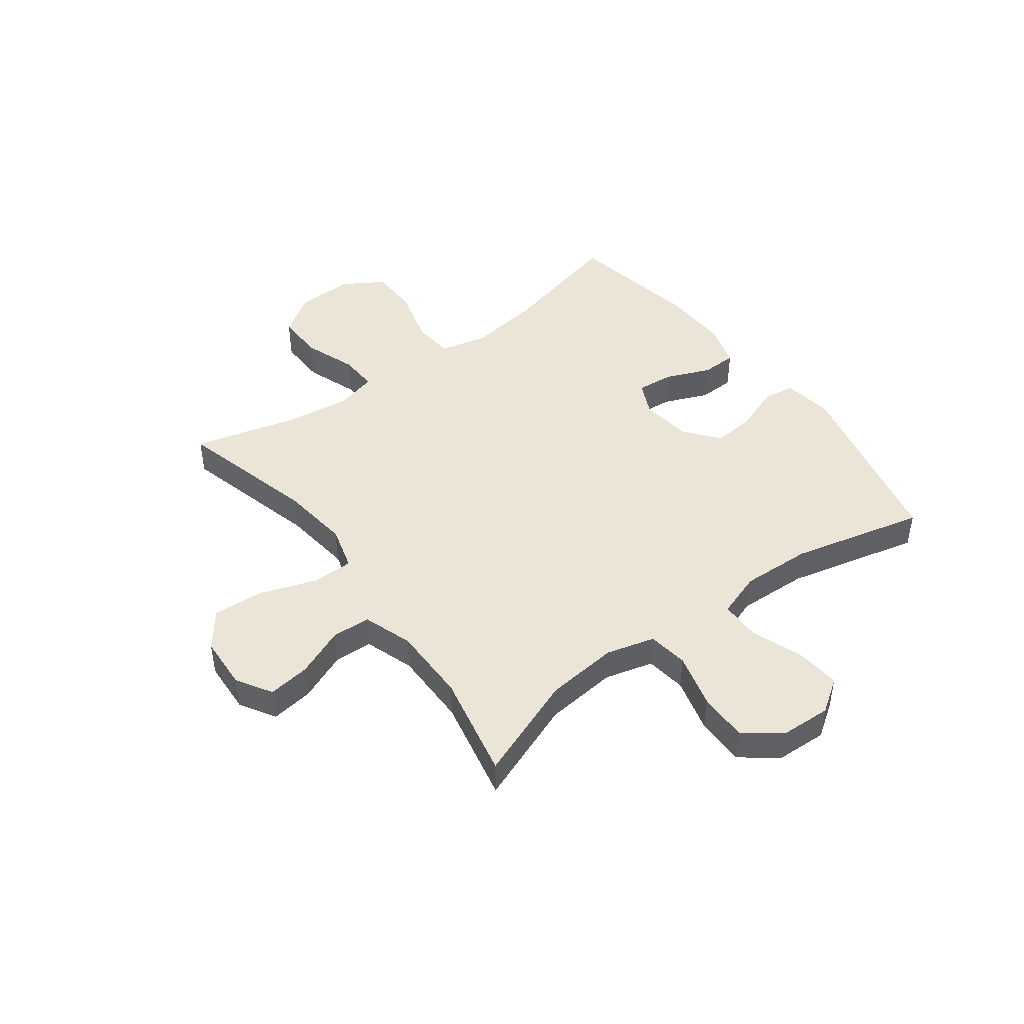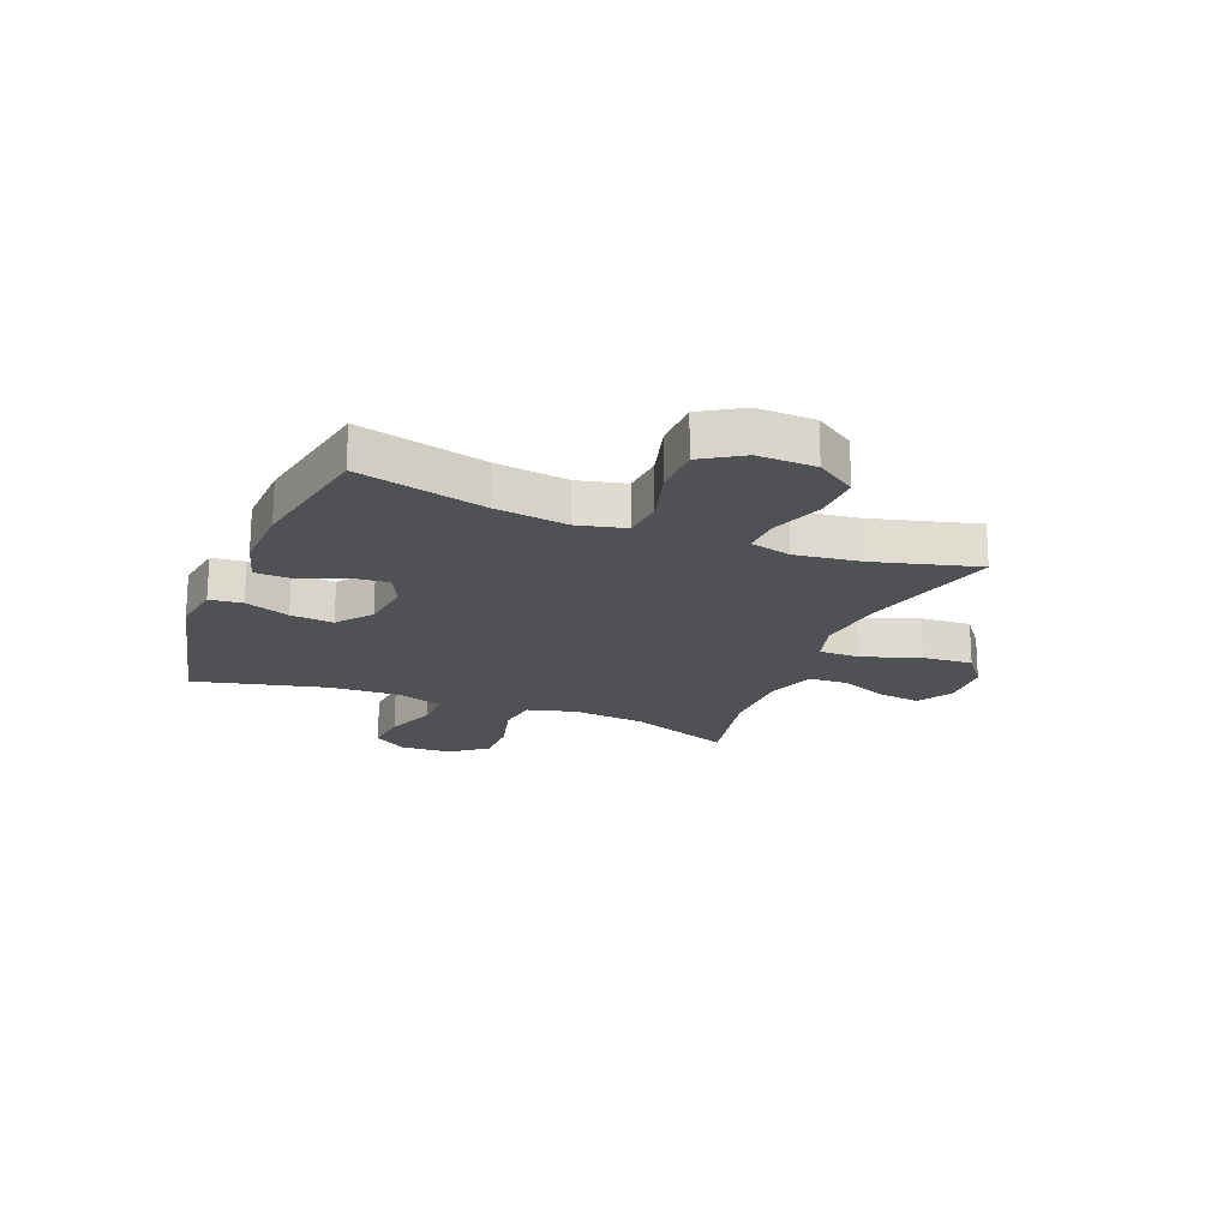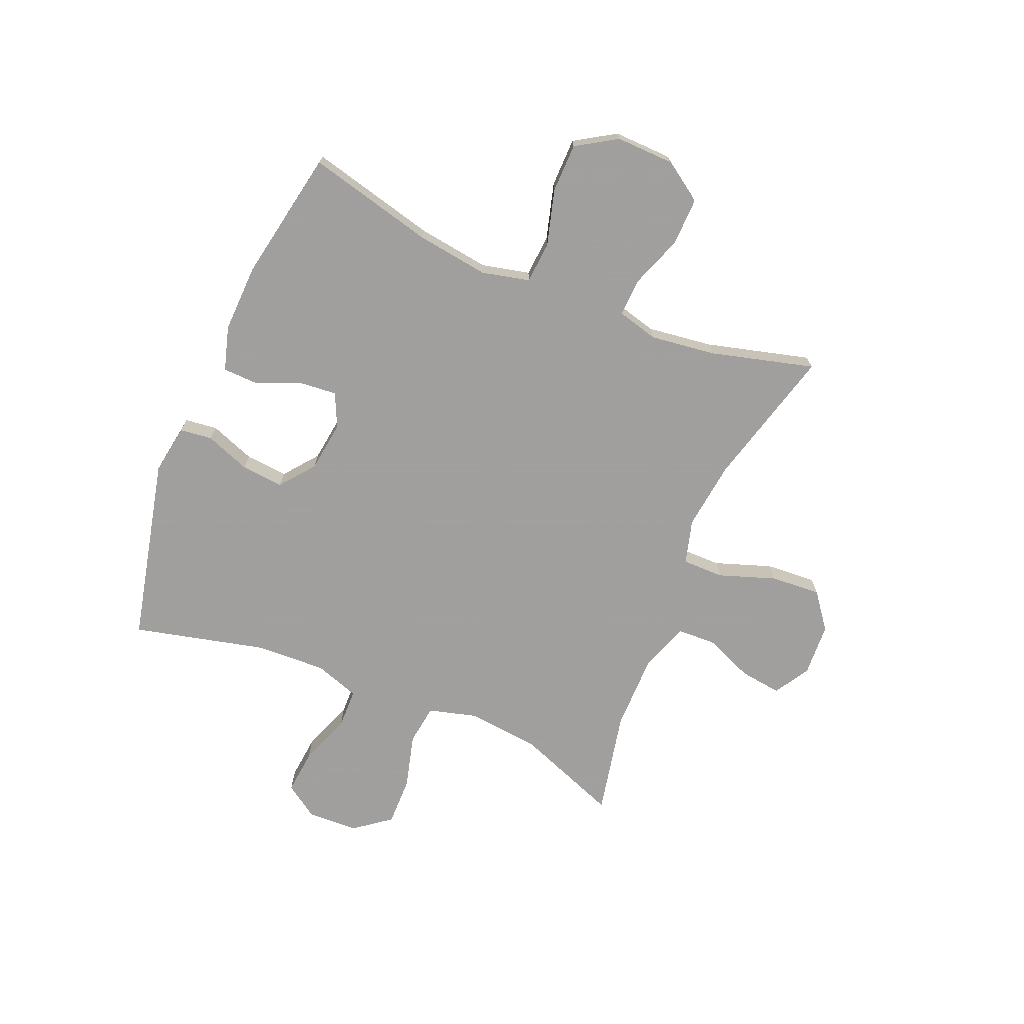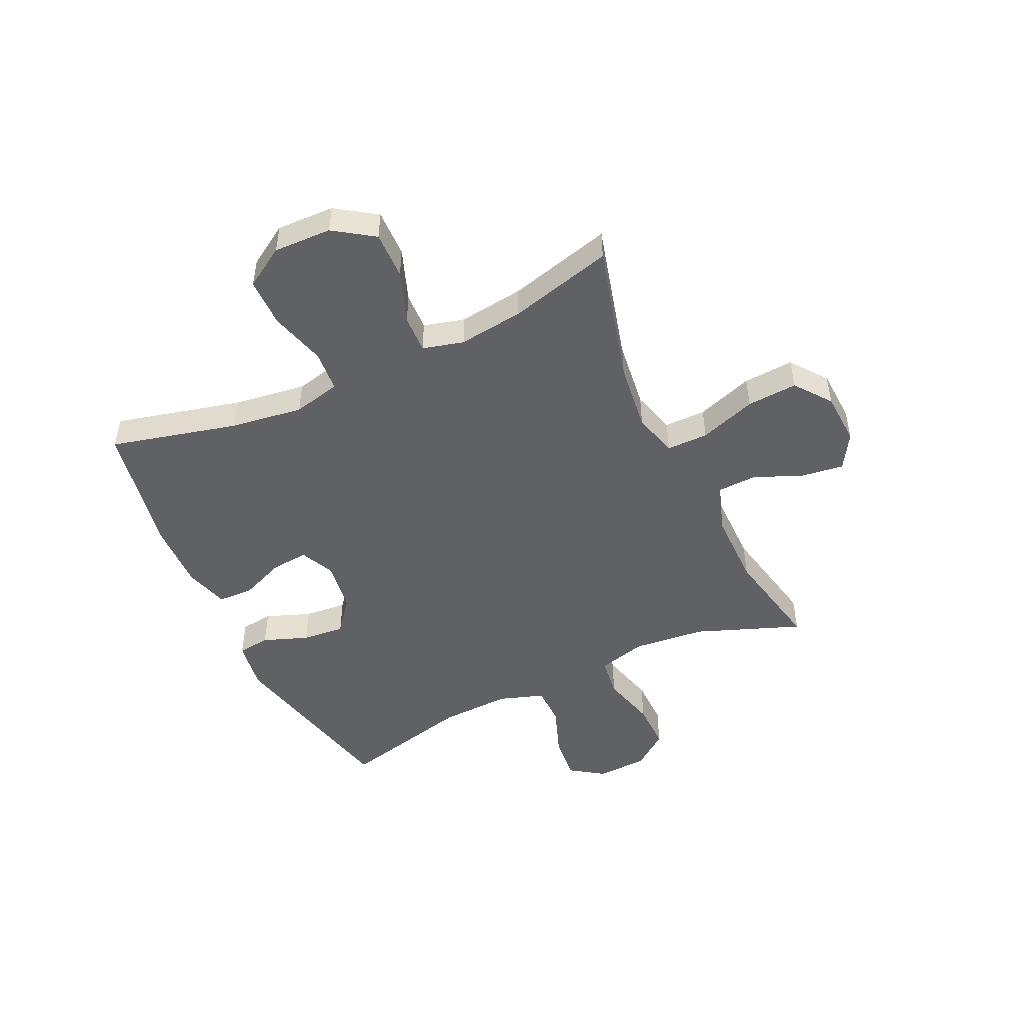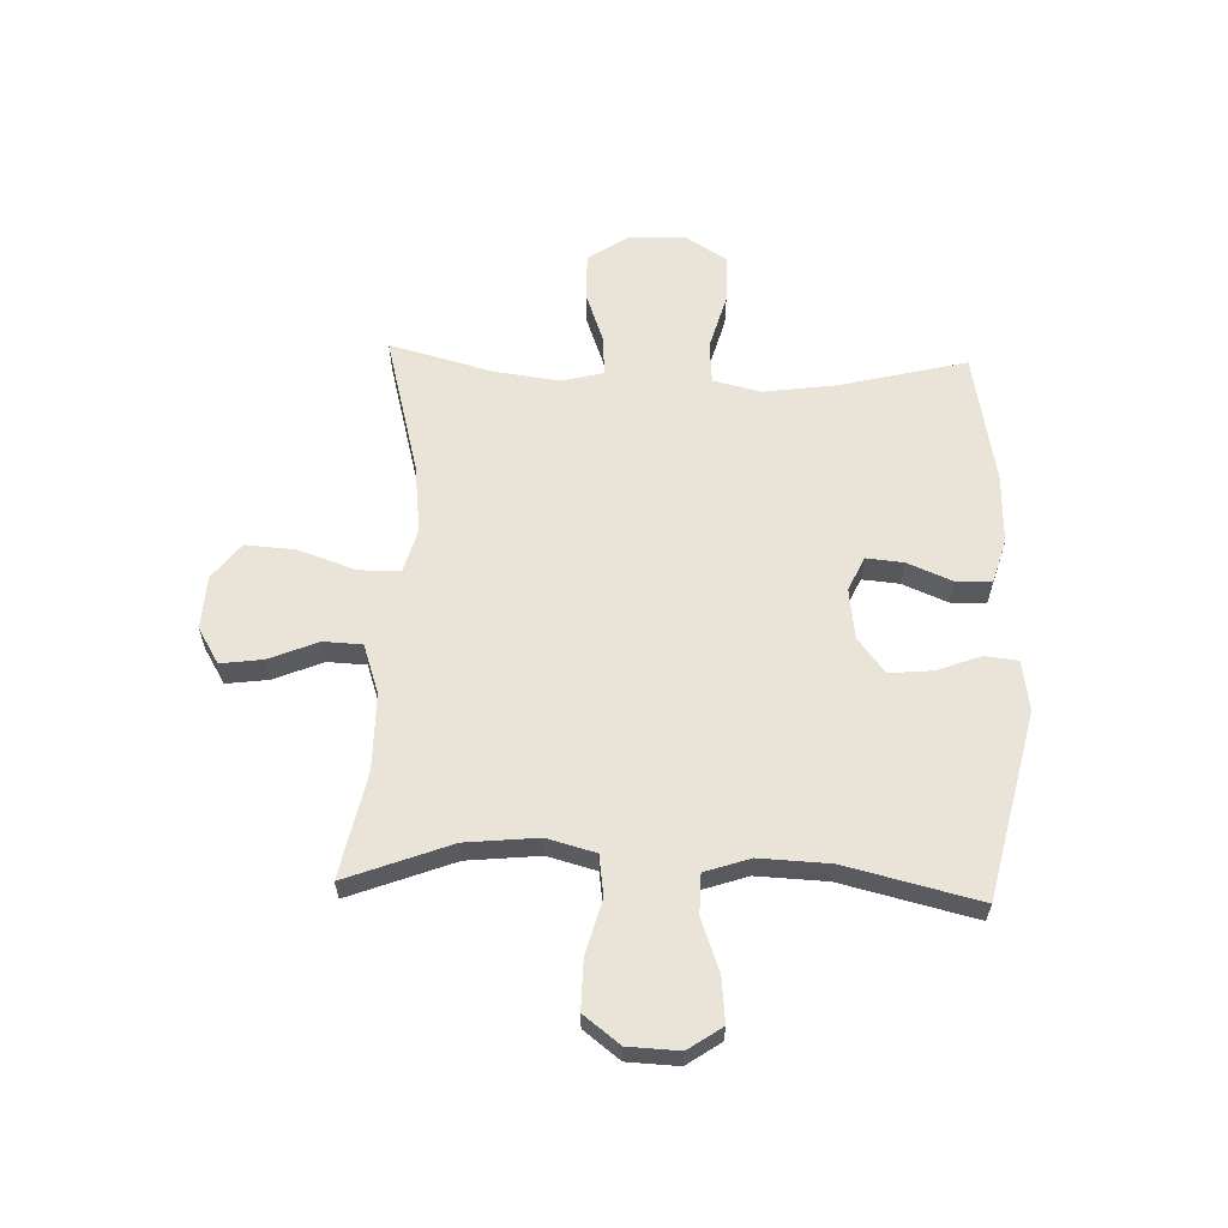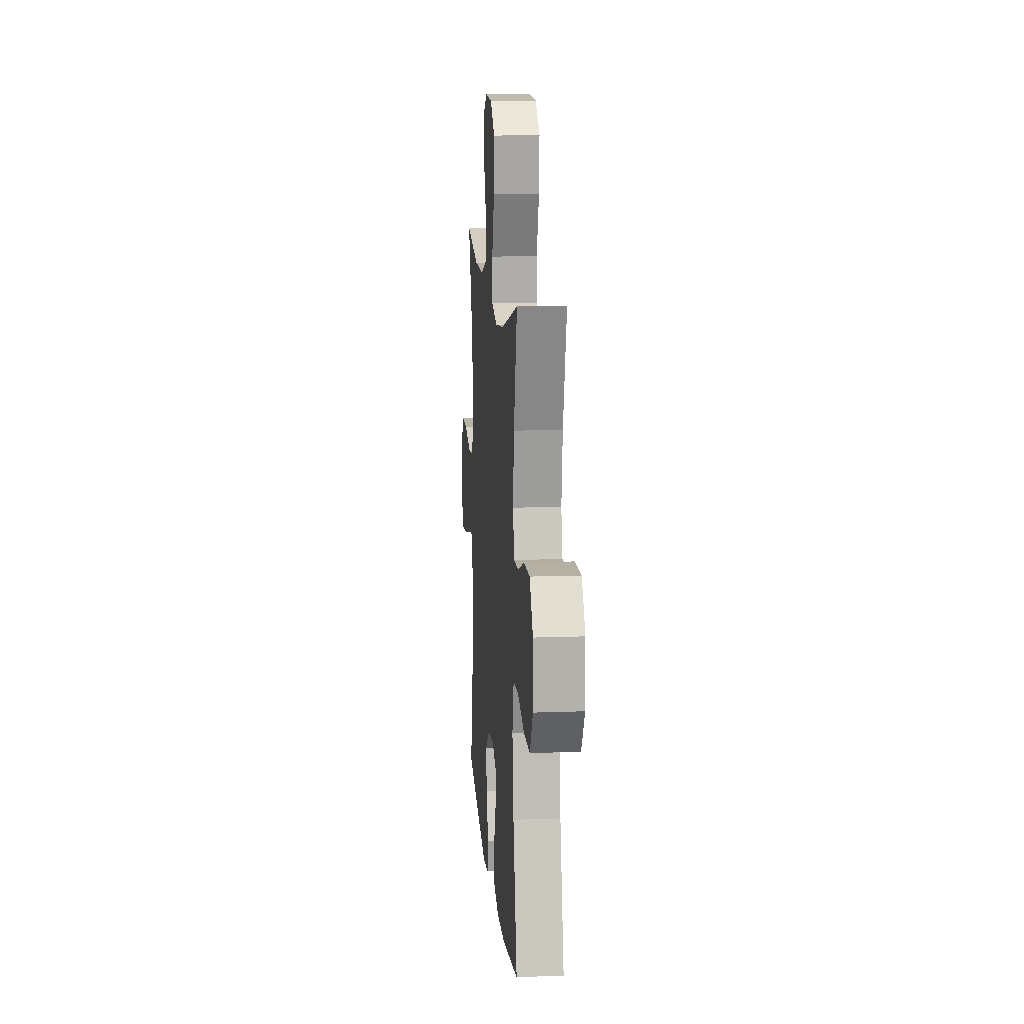
<metadata>
{"format":"obj","ext":"obj","renderer":"f3d","projection":"perspective","resolution":1024,"background":"white","views":[{"elev":45.6,"azim":53.4,"up":"+Y"},{"elev":-19.6,"azim":-111.8,"up":"+Y"},{"elev":-71.5,"azim":-112.7,"up":"+Y"},{"elev":-48.6,"azim":-64.9,"up":"+Y"},{"elev":60.8,"azim":92.1,"up":"+Y"},{"elev":13.0,"azim":-94.8,"up":"+Z"}]}
</metadata>
<code>
v -0.5 0.07 -0.5
v -0.444 0.07 -0.274
v -0.426 0.07 -0.145
v -0.446 0.07 -0.06
v -0.52 0.07 -0.054
v -0.62 0.07 -0.082
v -0.707 0.07 -0.081
v -0.752 0.07 -0.009
v -0.749 0.07 0.094
v -0.701 0.07 0.165
v -0.616 0.07 0.163
v -0.523 0.07 0.129
v -0.455 0.07 0.126
v -0.436 0.07 0.199
v -0.451 0.07 0.315
v -0.5 0.07 0.5
v -0.251 0.07 0.434
v -0.128 0.07 0.419
v -0.049 0.07 0.441
v -0.049 0.07 0.515
v -0.084 0.07 0.616
v -0.09 0.07 0.706
v -0.026 0.07 0.755
v 0.069 0.07 0.76
v 0.132 0.07 0.722
v 0.122 0.07 0.647
v 0.086 0.07 0.56
v 0.089 0.07 0.491
v 0.177 0.07 0.461
v 0.313 0.07 0.461
v 0.5 0.07 0.5
v 0.429 0.07 0.314
v 0.416 0.07 0.185
v 0.439 0.07 0.099
v 0.511 0.07 0.089
v 0.609 0.07 0.115
v 0.696 0.07 0.116
v 0.745 0.07 0.052
v 0.749 0.07 -0.039
v 0.708 0.07 -0.099
v 0.628 0.07 -0.091
v 0.536 0.07 -0.057
v 0.465 0.07 -0.058
v 0.438 0.07 -0.138
v 0.443 0.07 -0.263
v 0.5 0.07 -0.5
v 0.169 0.07 -0.576
v 0.08 0.07 -0.562
v 0.073 0.07 -0.504
v 0.103 0.07 -0.424
v 0.11 0.07 -0.348
v 0.049 0.07 -0.3
v -0.042 0.07 -0.288
v -0.102 0.07 -0.316
v -0.096 0.07 -0.382
v -0.063 0.07 -0.462
v -0.065 0.07 -0.525
v -0.144 0.07 -0.548
v -0.266 0.07 -0.544
v -0.5 0 -0.5
v -0.444 0 -0.274
v -0.426 0 -0.145
v -0.446 0 -0.06
v -0.52 0 -0.054
v -0.62 0 -0.082
v -0.707 0 -0.081
v -0.752 0 -0.009
v -0.749 0 0.094
v -0.701 0 0.165
v -0.616 0 0.163
v -0.523 0 0.129
v -0.455 0 0.126
v -0.436 0 0.199
v -0.451 0 0.315
v -0.5 0 0.5
v -0.251 0 0.434
v -0.128 0 0.419
v -0.049 0 0.441
v -0.049 0 0.515
v -0.084 0 0.616
v -0.09 0 0.706
v -0.026 0 0.755
v 0.069 0 0.76
v 0.132 0 0.722
v 0.122 0 0.647
v 0.086 0 0.56
v 0.089 0 0.491
v 0.177 0 0.461
v 0.313 0 0.461
v 0.5 0 0.5
v 0.429 0 0.314
v 0.416 0 0.185
v 0.439 0 0.099
v 0.511 0 0.089
v 0.609 0 0.115
v 0.696 0 0.116
v 0.745 0 0.052
v 0.749 0 -0.039
v 0.708 0 -0.099
v 0.628 0 -0.091
v 0.536 0 -0.057
v 0.465 0 -0.058
v 0.438 0 -0.138
v 0.443 0 -0.263
v 0.5 0 -0.5
v 0.169 0 -0.576
v 0.08 0 -0.562
v 0.073 0 -0.504
v 0.103 0 -0.424
v 0.11 0 -0.348
v 0.049 0 -0.3
v -0.042 0 -0.288
v -0.102 0 -0.316
v -0.096 0 -0.382
v -0.063 0 -0.462
v -0.065 0 -0.525
v -0.144 0 -0.548
v -0.266 0 -0.544
f 59 1 2
f 58 59 2
f 57 58 2
f 56 57 2
f 55 56 2
f 54 55 2 3
f 53 54 3 4
f 52 53 4
f 48 49 50
f 47 48 50
f 46 47 50
f 45 46 50
f 44 45 50 51
f 43 44 51 52
f 40 41 42
f 39 40 42
f 38 39 42
f 37 38 42
f 36 37 42
f 35 36 42
f 34 35 42 43
f 43 52 4
f 34 43 4
f 33 34 4
f 30 31 32
f 33 4 5
f 32 33 5
f 30 32 5
f 29 30 5
f 25 26 27
f 24 25 27
f 23 24 27
f 22 23 27
f 21 22 27
f 20 21 27
f 19 20 27 28
f 15 16 17
f 14 15 17 18
f 13 14 18 19
f 10 11 12
f 9 10 12
f 8 9 12
f 7 8 12
f 6 7 12
f 5 6 12
f 5 12 13
f 19 28 29
f 13 19 29
f 5 13 29
f 61 60 118
f 61 118 117
f 61 117 116
f 61 116 115
f 61 115 114
f 62 61 114 113
f 63 62 113 112
f 63 112 111
f 109 108 107
f 109 107 106
f 109 106 105
f 109 105 104
f 110 109 104 103
f 111 110 103 102
f 101 100 99
f 101 99 98
f 101 98 97
f 101 97 96
f 101 96 95
f 101 95 94
f 102 101 94 93
f 63 111 102
f 63 102 93
f 63 93 92
f 91 90 89
f 64 63 92
f 64 92 91
f 64 91 89
f 64 89 88
f 86 85 84
f 86 84 83
f 86 83 82
f 86 82 81
f 86 81 80
f 86 80 79
f 87 86 79 78
f 76 75 74
f 77 76 74 73
f 78 77 73 72
f 71 70 69
f 71 69 68
f 71 68 67
f 71 67 66
f 71 66 65
f 71 65 64
f 72 71 64
f 88 87 78
f 88 78 72
f 88 72 64
f 1 60 61 2
f 2 61 62 3
f 3 62 63 4
f 4 63 64 5
f 5 64 65 6
f 6 65 66 7
f 7 66 67 8
f 8 67 68 9
f 9 68 69 10
f 10 69 70 11
f 11 70 71 12
f 12 71 72 13
f 13 72 73 14
f 14 73 74 15
f 15 74 75 16
f 16 75 76 17
f 17 76 77 18
f 18 77 78 19
f 19 78 79 20
f 20 79 80 21
f 21 80 81 22
f 22 81 82 23
f 23 82 83 24
f 24 83 84 25
f 25 84 85 26
f 26 85 86 27
f 27 86 87 28
f 28 87 88 29
f 29 88 89 30
f 30 89 90 31
f 31 90 91 32
f 32 91 92 33
f 33 92 93 34
f 34 93 94 35
f 35 94 95 36
f 36 95 96 37
f 37 96 97 38
f 38 97 98 39
f 39 98 99 40
f 40 99 100 41
f 41 100 101 42
f 42 101 102 43
f 43 102 103 44
f 44 103 104 45
f 45 104 105 46
f 46 105 106 47
f 47 106 107 48
f 48 107 108 49
f 49 108 109 50
f 50 109 110 51
f 51 110 111 52
f 52 111 112 53
f 53 112 113 54
f 54 113 114 55
f 55 114 115 56
f 56 115 116 57
f 57 116 117 58
f 58 117 118 59
f 59 118 60 1

</code>
